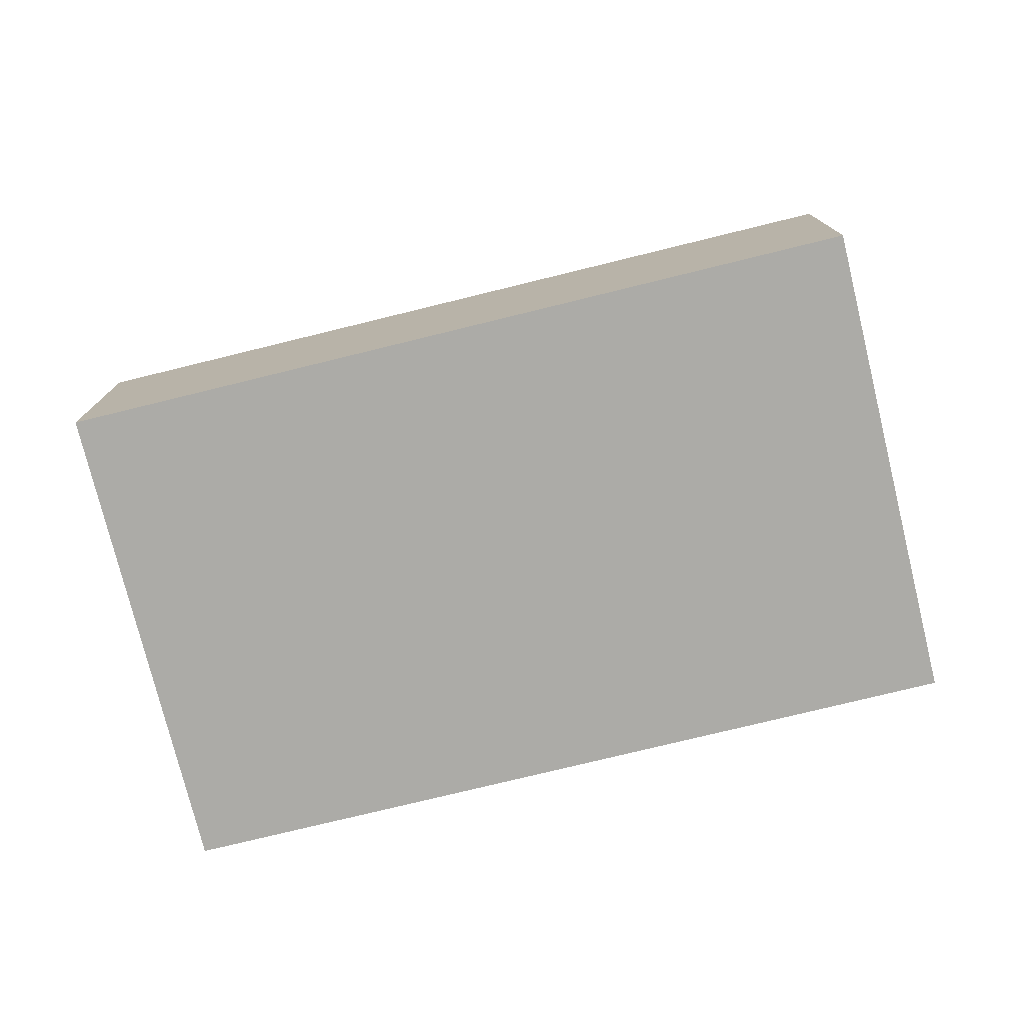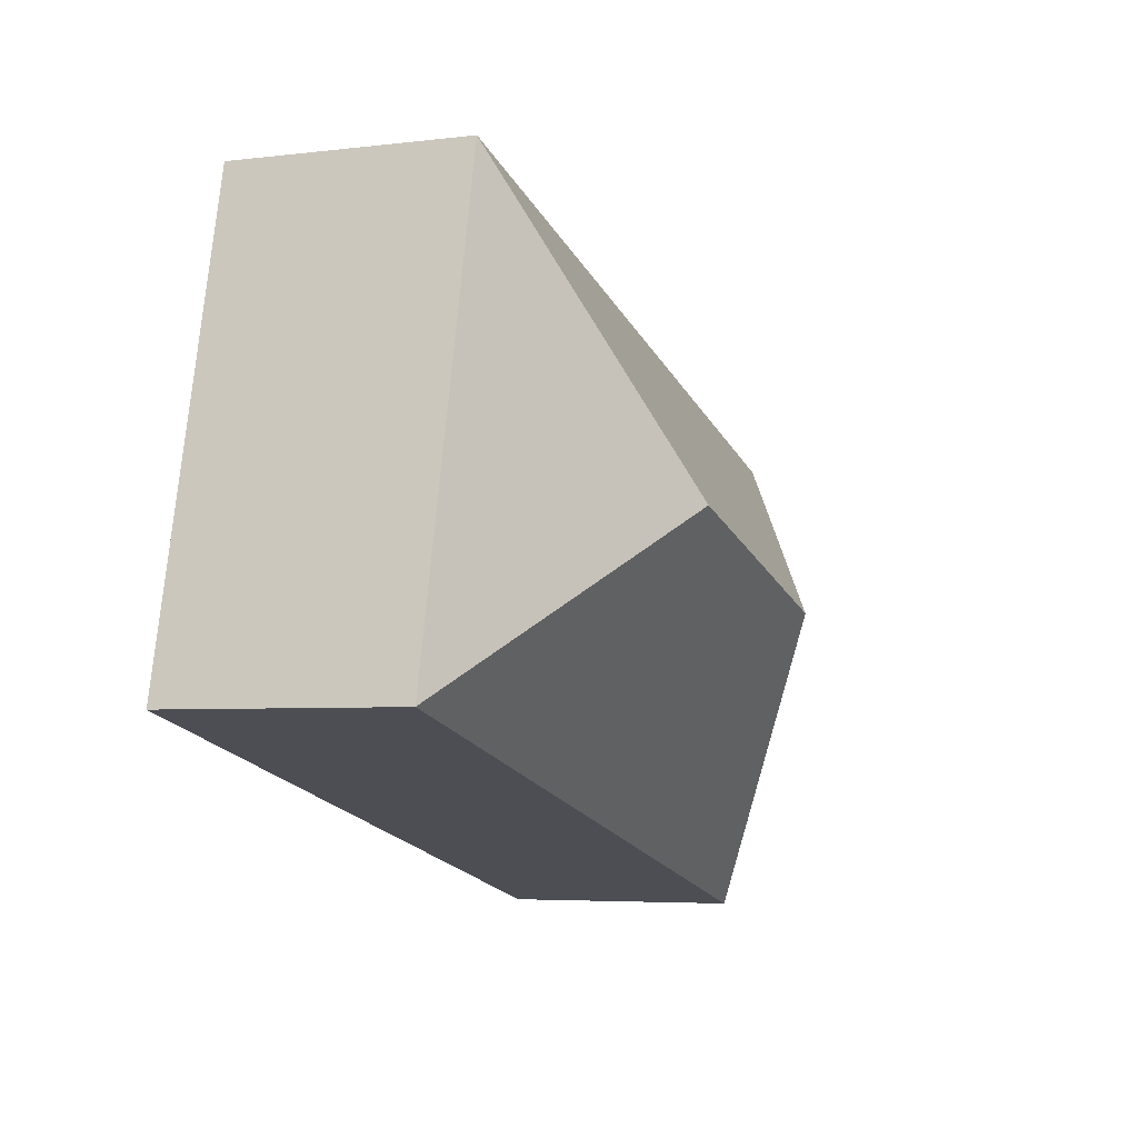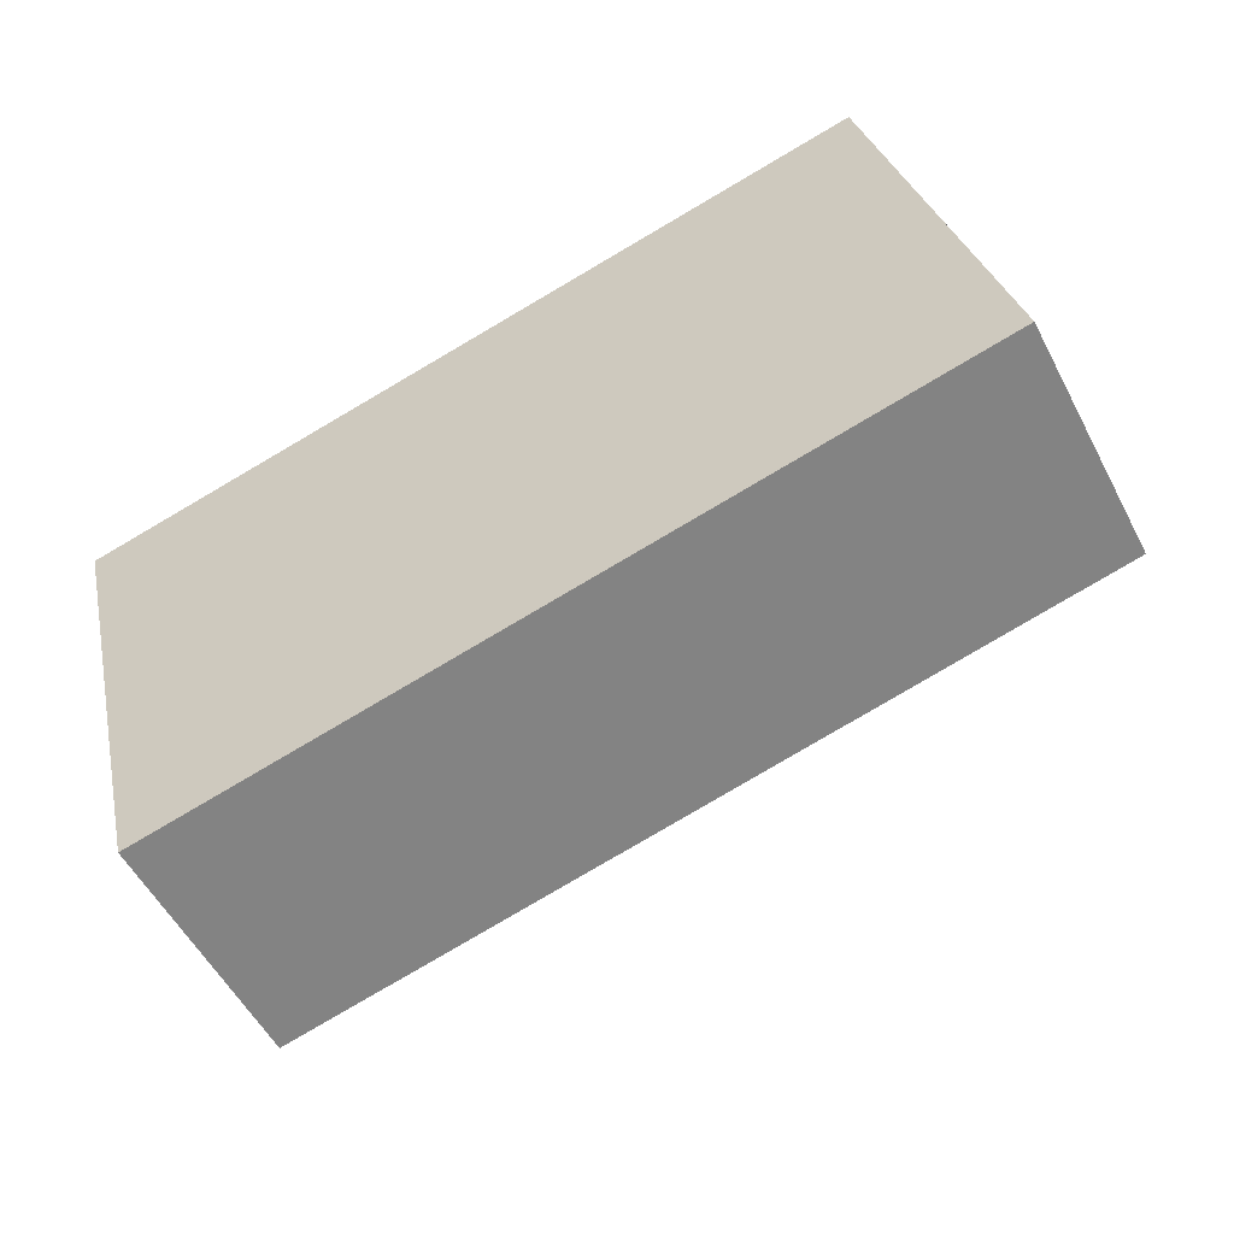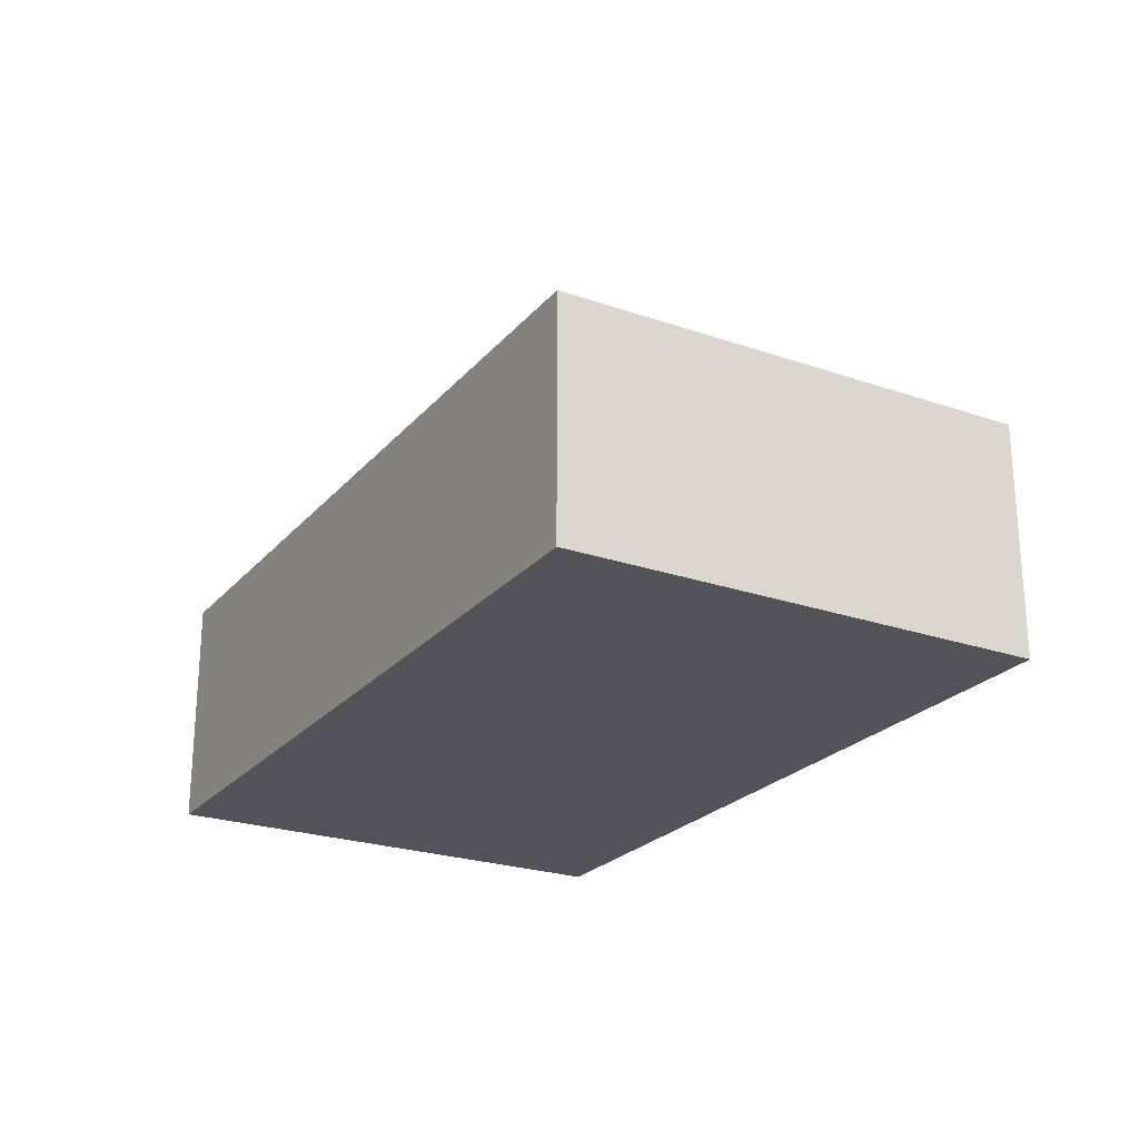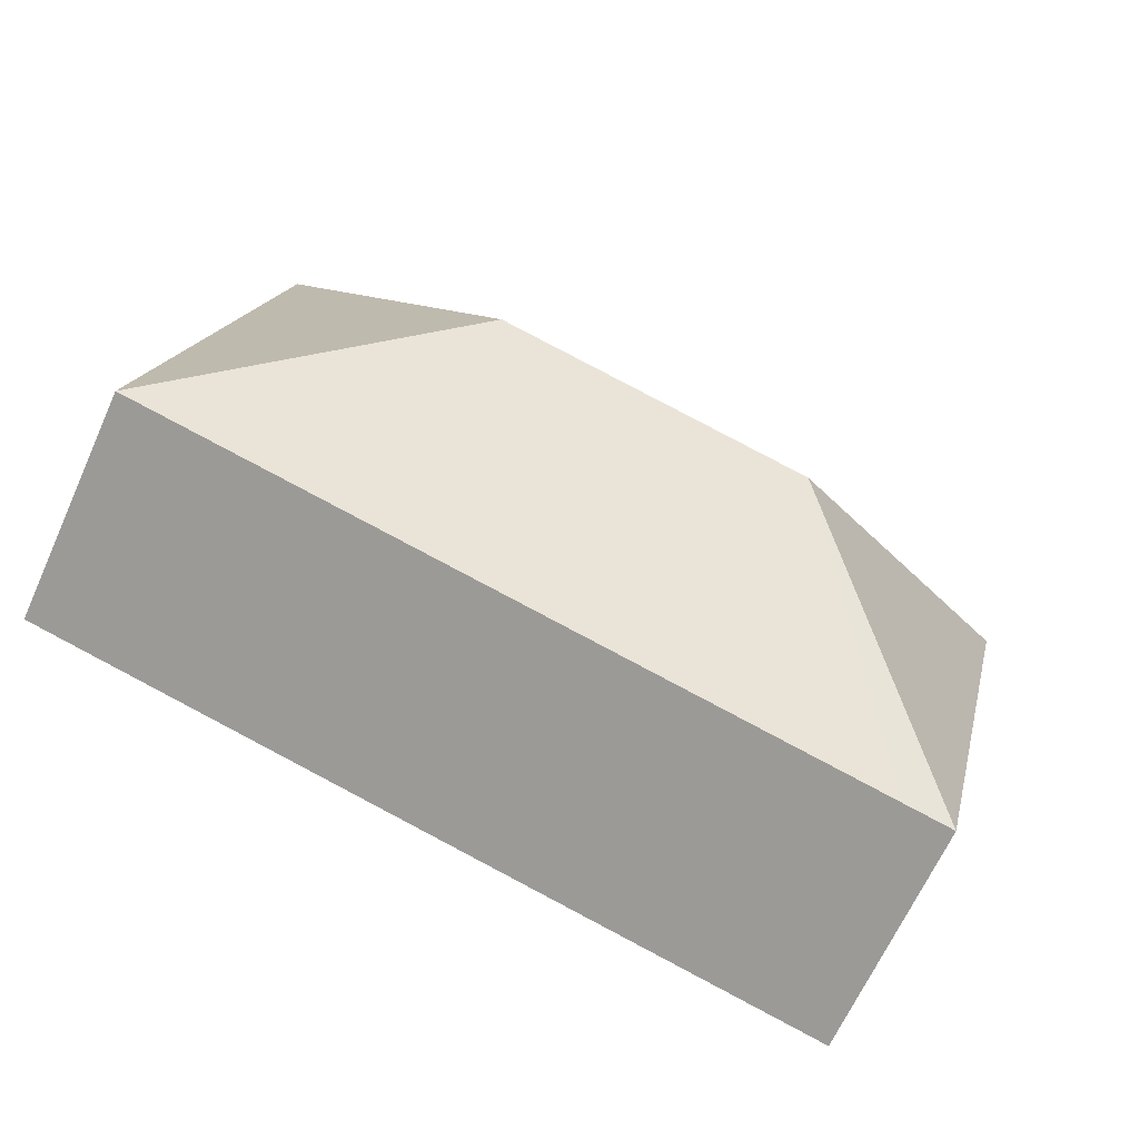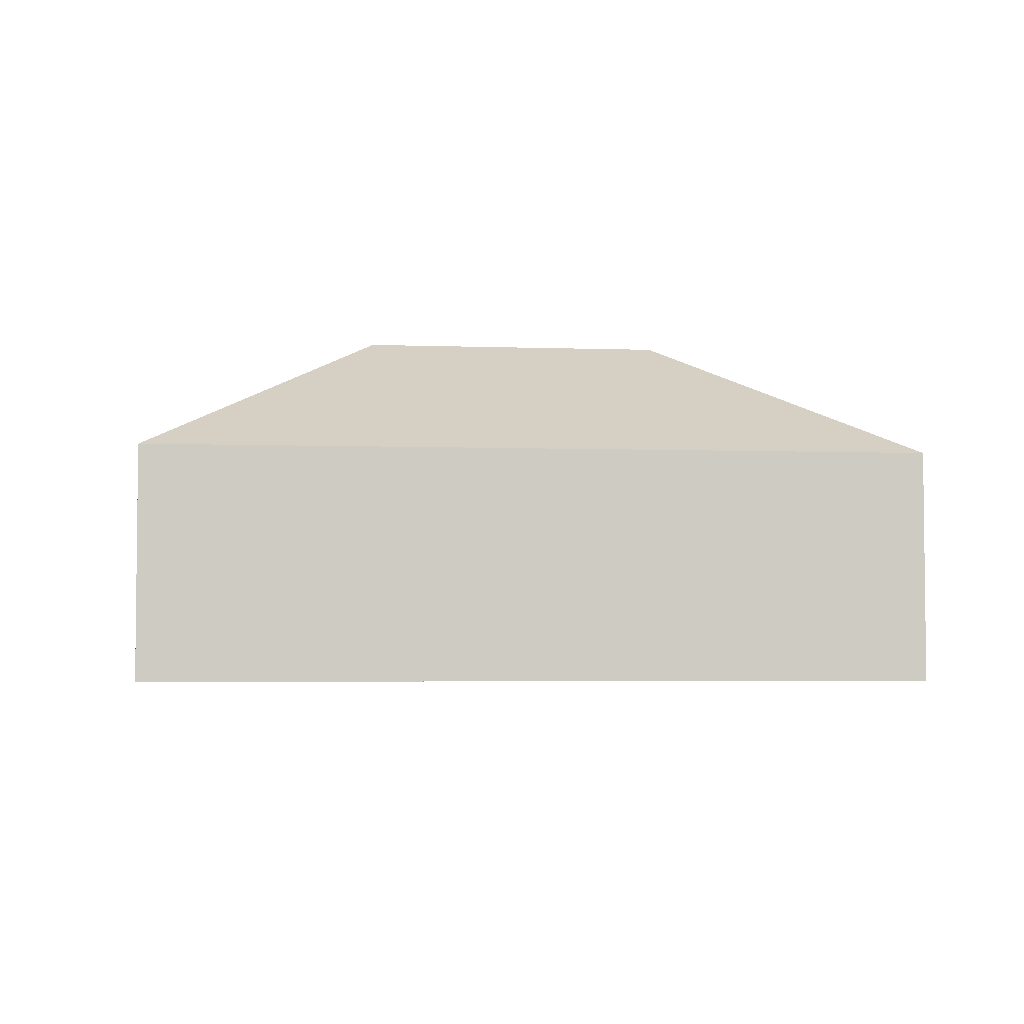
<metadata>
{"format":"obj","ext":"obj","renderer":"f3d","projection":"perspective","resolution":1024,"background":"white","views":[{"elev":-76.3,"azim":0.2,"up":"+Y"},{"elev":-4.8,"azim":111.1,"up":"+Z"},{"elev":-54.4,"azim":27.3,"up":"+Z"},{"elev":-23.9,"azim":-133.5,"up":"+Y"},{"elev":-66.5,"azim":155.6,"up":"+Z"},{"elev":-4.1,"azim":-20.2,"up":"+Y"}]}
</metadata>
<code>
v  0.214 1.697 0.052
v  2.111 2.711 -1.29
v  0 1.697 1.039e-16
v  5.621 1.697 1.358
v  4.331 2.711 -0.753
v  0.821 1.696 -3.401
v  6.443 1.696 -2.043
v  1.179 1.696 -3.315
v  0 0 0
v  0.821 2.083e-16 -3.401
v  5.621 -8.315e-17 1.358
v  0.214 -3.184e-18 0.052
v  6.443 1.251e-16 -2.043
v  1.179 2.03e-16 -3.315
g defaultobject
f 1 2 3
f 2 1 4
f 2 4 5
f 2 6 3
f 5 4 7
f 2 8 6
f 8 2 7
f 7 2 5
f 6 9 3
f 9 6 10
f 9 1 3
f 1 9 4
f 4 9 11
f 11 9 12
f 11 7 4
f 7 11 13
f 13 8 7
f 8 13 14
f 8 14 6
f 6 14 10
f 14 9 10
f 9 14 12
f 12 14 11
f 11 14 13

</code>
